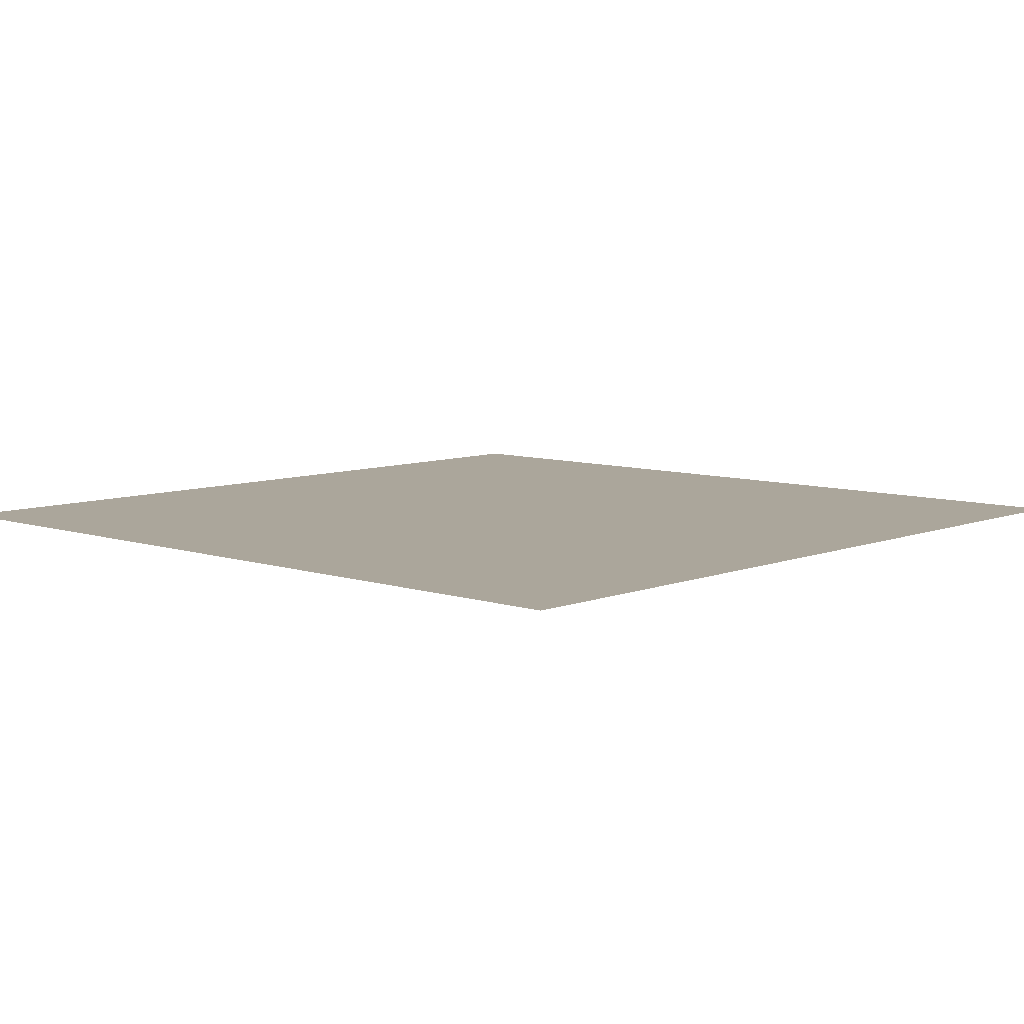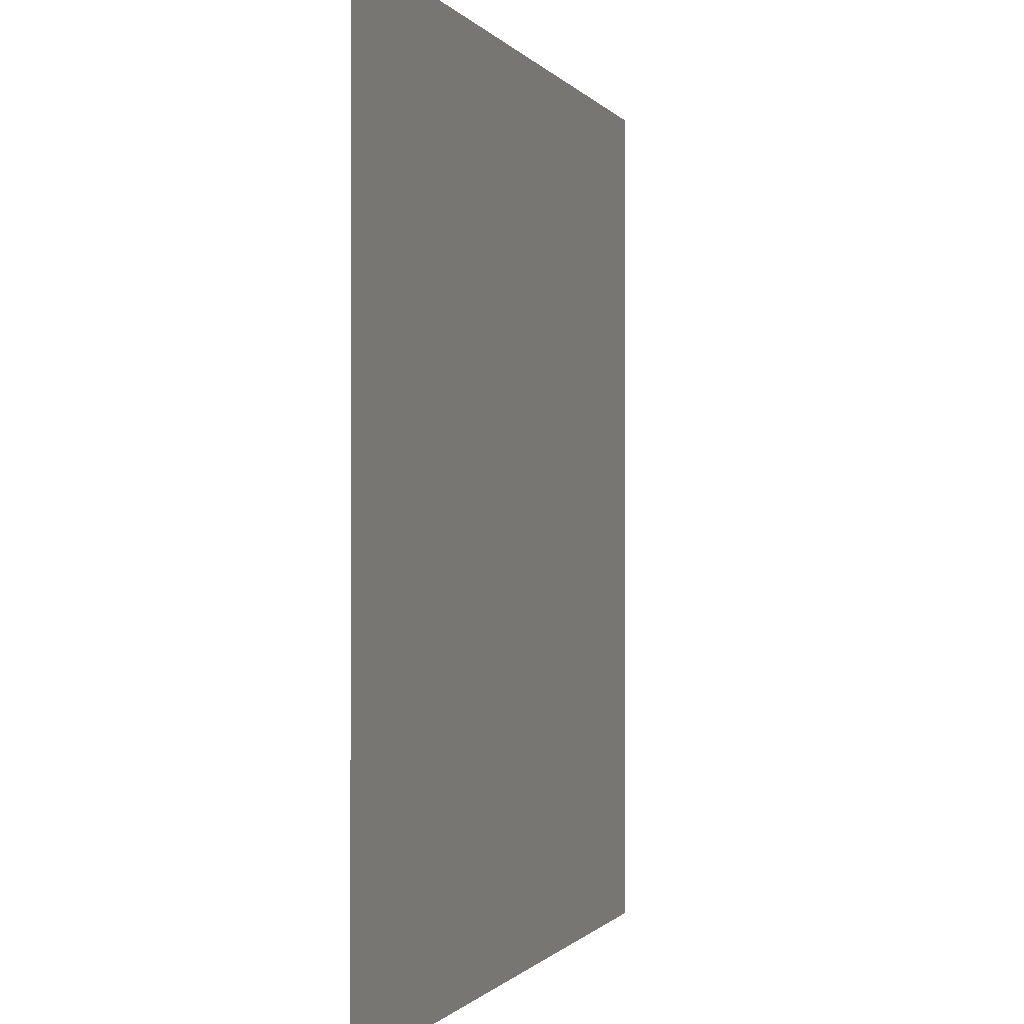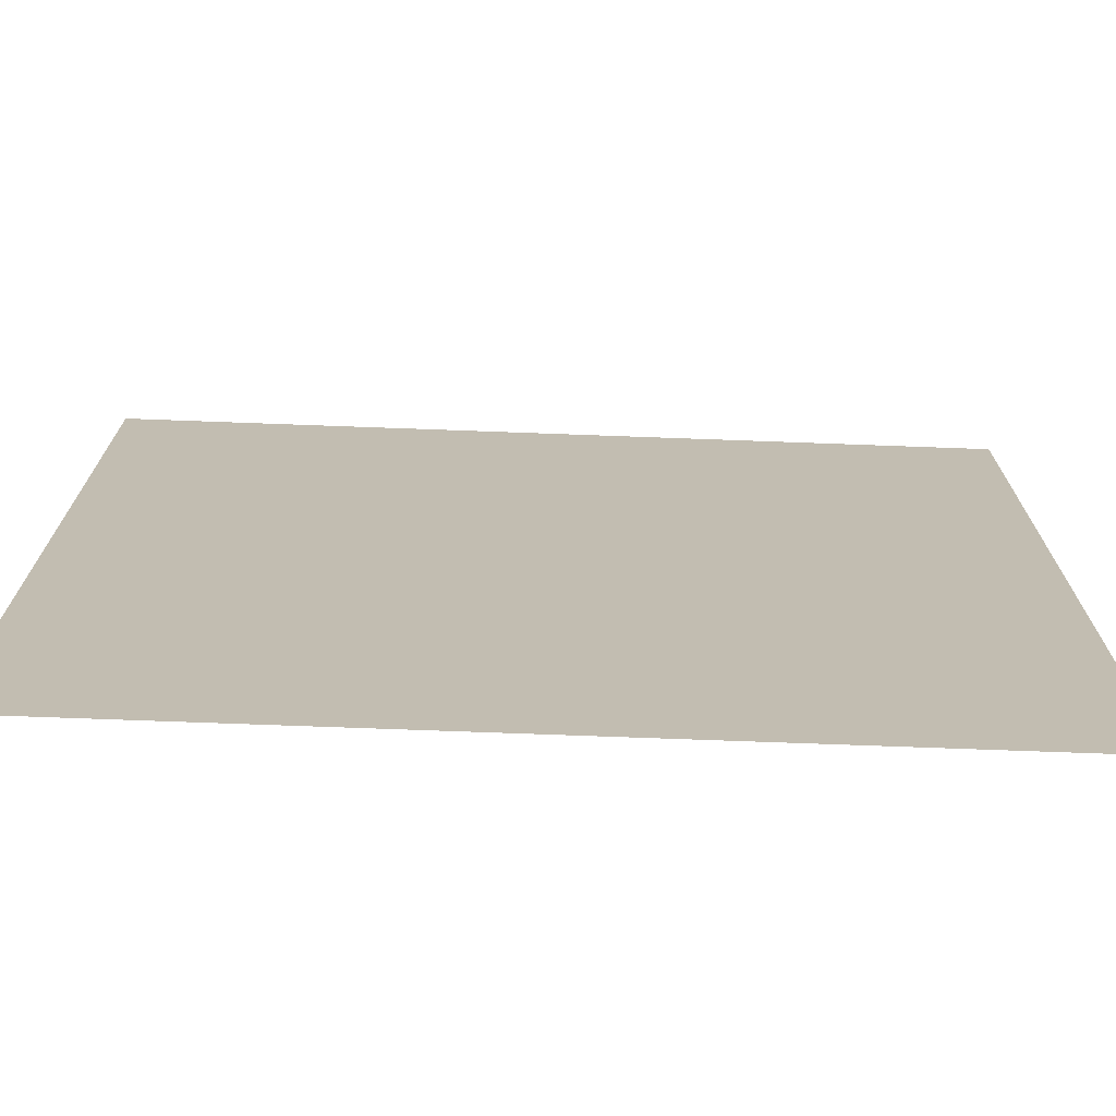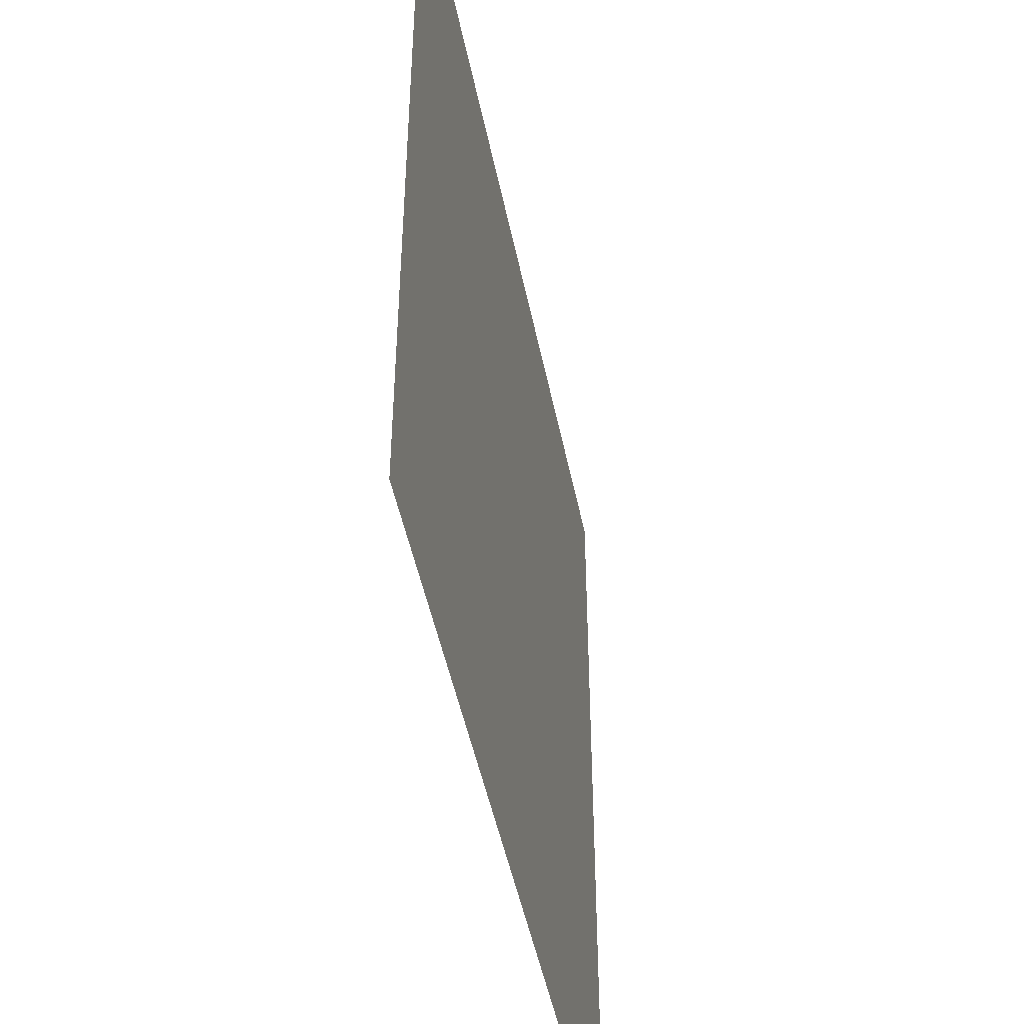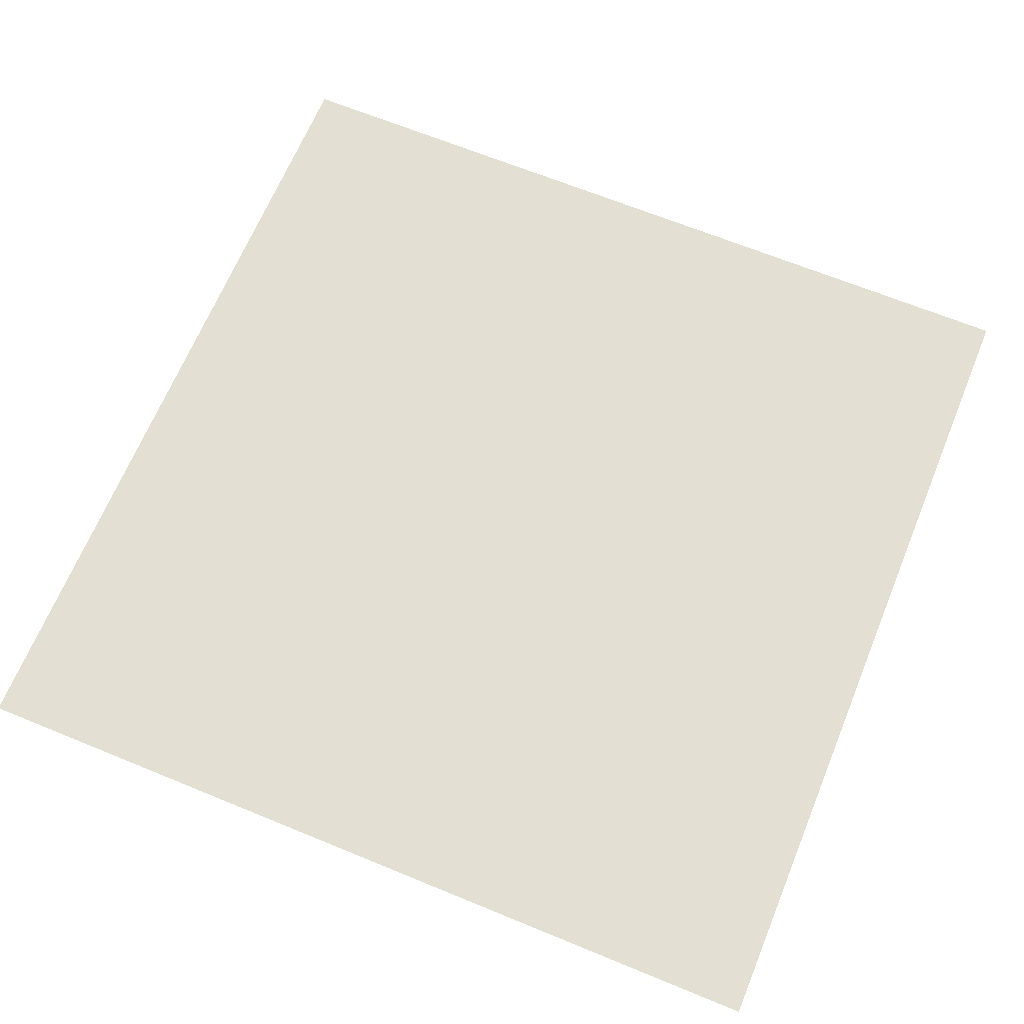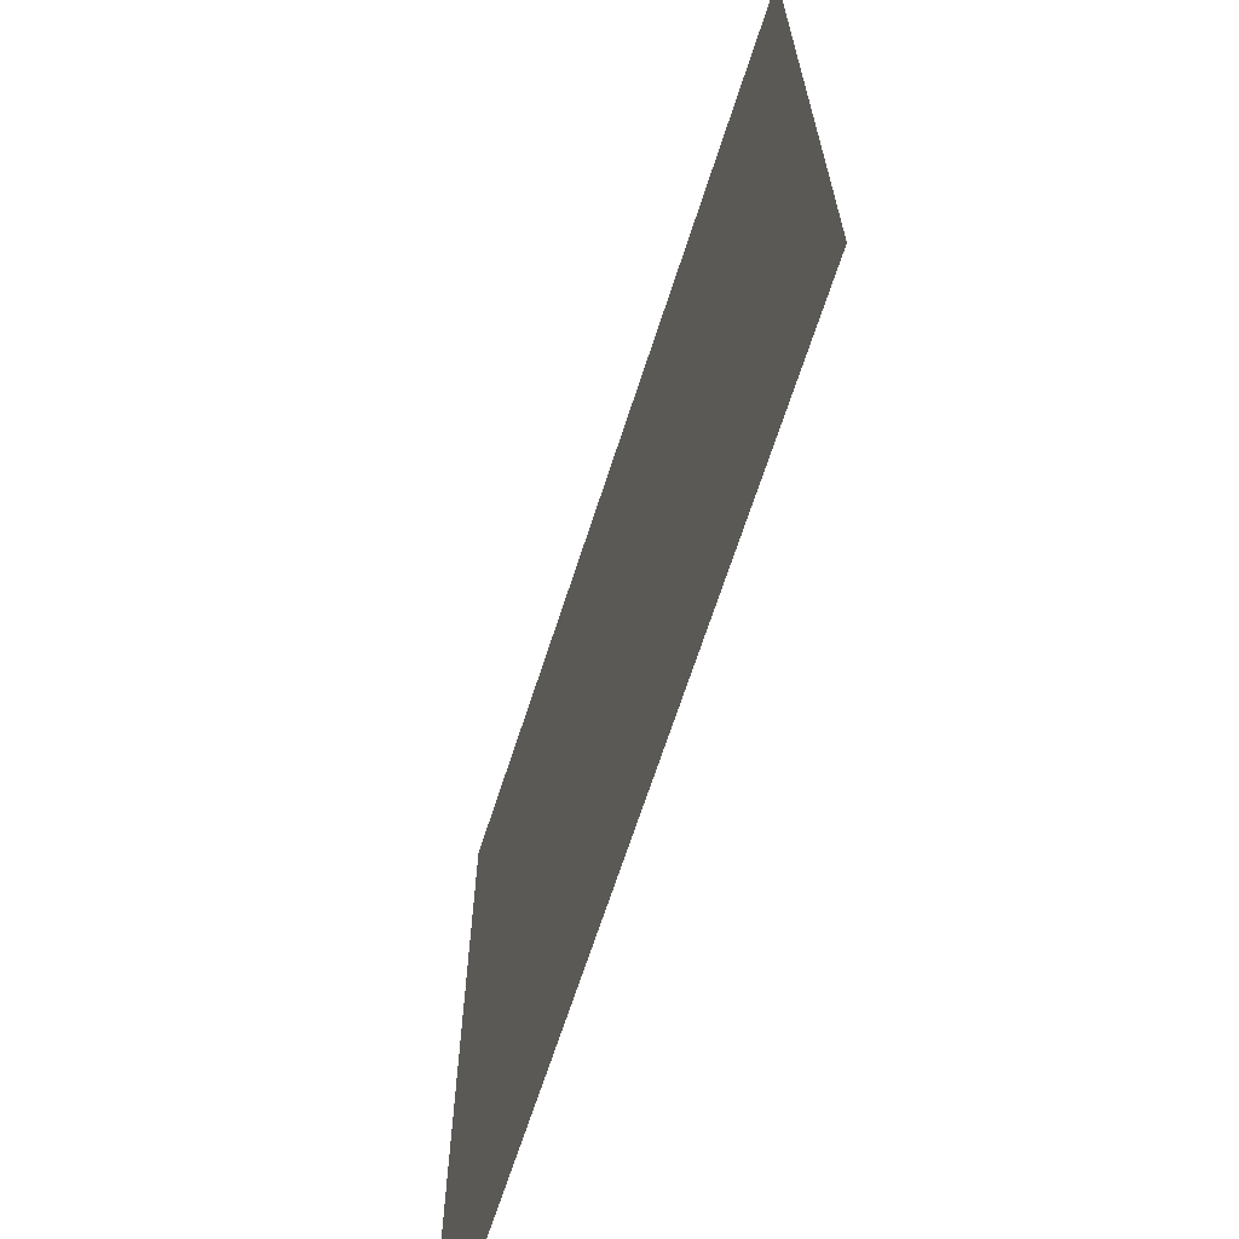
<metadata>
{"format":"obj","ext":"obj","renderer":"f3d","projection":"perspective","resolution":1024,"background":"white","views":[{"elev":7.9,"azim":42.7,"up":"+Y"},{"elev":-0.6,"azim":106.6,"up":"+Z"},{"elev":-73.3,"azim":-2.1,"up":"+Z"},{"elev":-47.7,"azim":101.3,"up":"+Z"},{"elev":66.5,"azim":112.4,"up":"+Y"},{"elev":-68.2,"azim":-108.0,"up":"+Z"}]}
</metadata>
<code>
o Plane
g Plane
v 0 0 0
v 0 0 25
v -25 0 0
v -25 0 25
v 0 0 50
v -25 0 50
v 0 0 75
v -25 0 75
v 0 0 100
v -25 0 100
v -50 0 0
v -50 0 25
v -50 0 50
v -50 0 75
v -50 0 100
v -75 0 0
v -75 0 25
v -75 0 50
v -75 0 75
v -75 0 100
v -100 0 0
v -100 0 25
v -100 0 50
v -100 0 75
v -100 0 100
f 3 4 2 1
f 4 6 5 2
f 6 8 7 5
f 8 10 9 7
f 11 12 4 3
f 12 13 6 4
f 13 14 8 6
f 14 15 10 8
f 16 17 12 11
f 17 18 13 12
f 18 19 14 13
f 19 20 15 14
f 21 22 17 16
f 22 23 18 17
f 23 24 19 18
f 24 25 20 19

</code>
